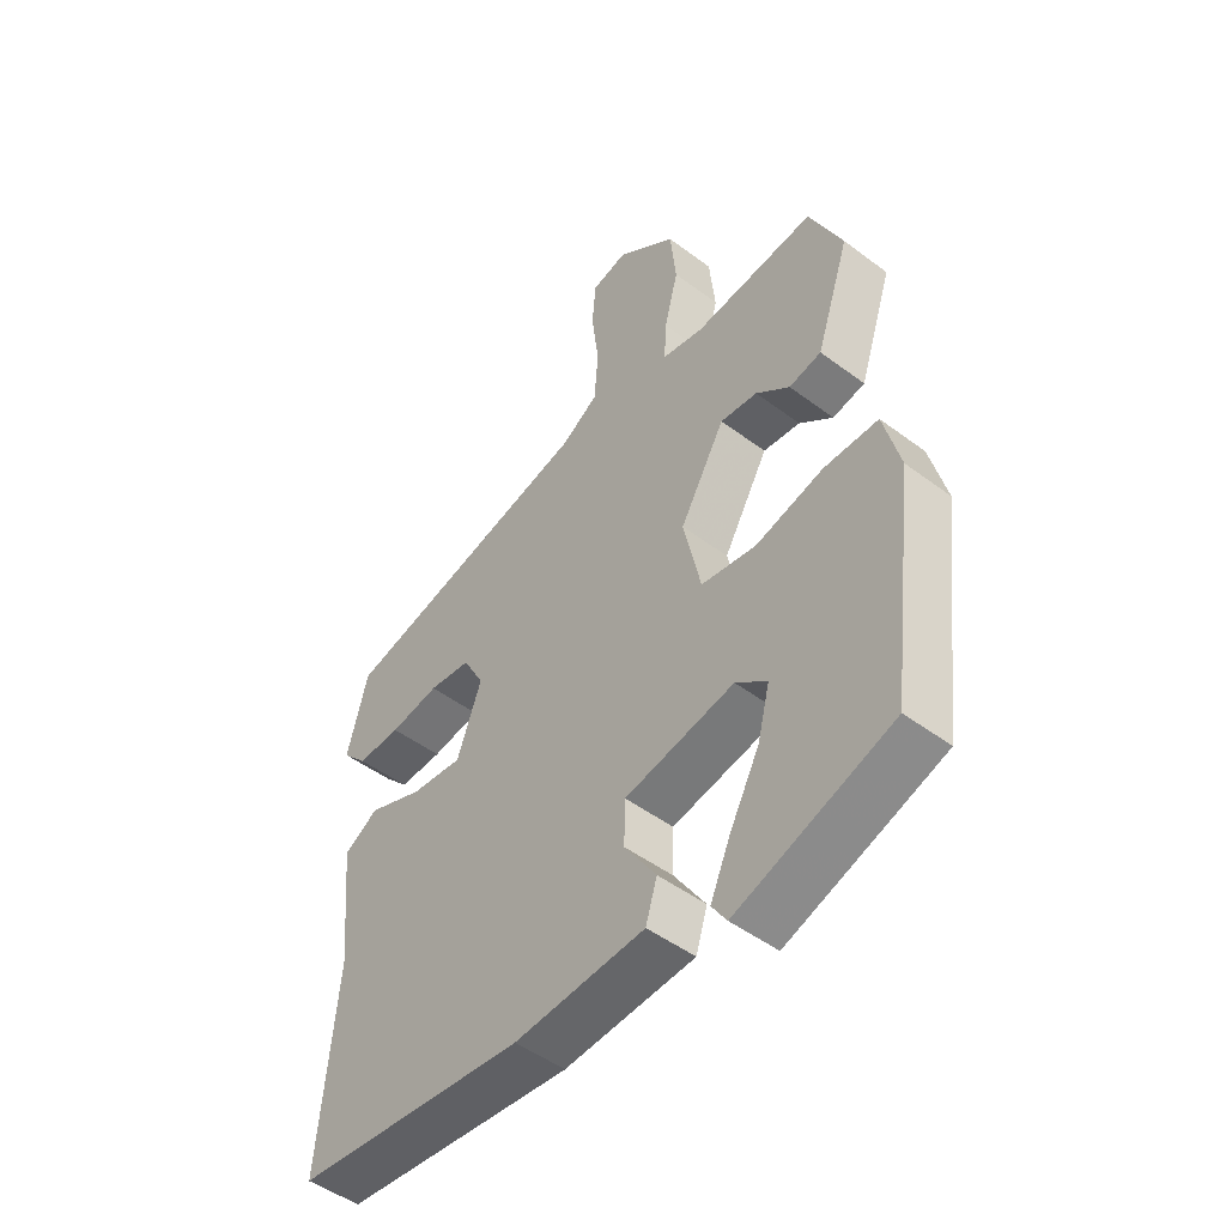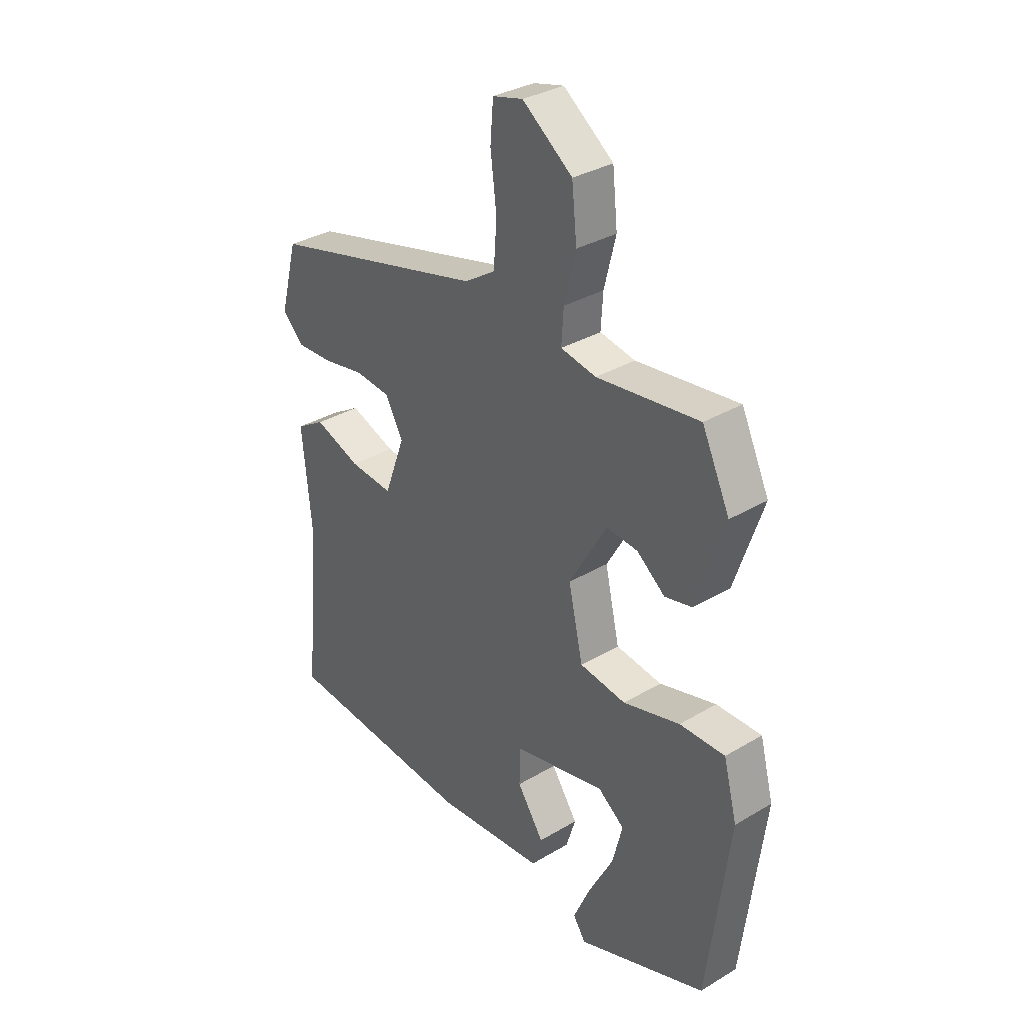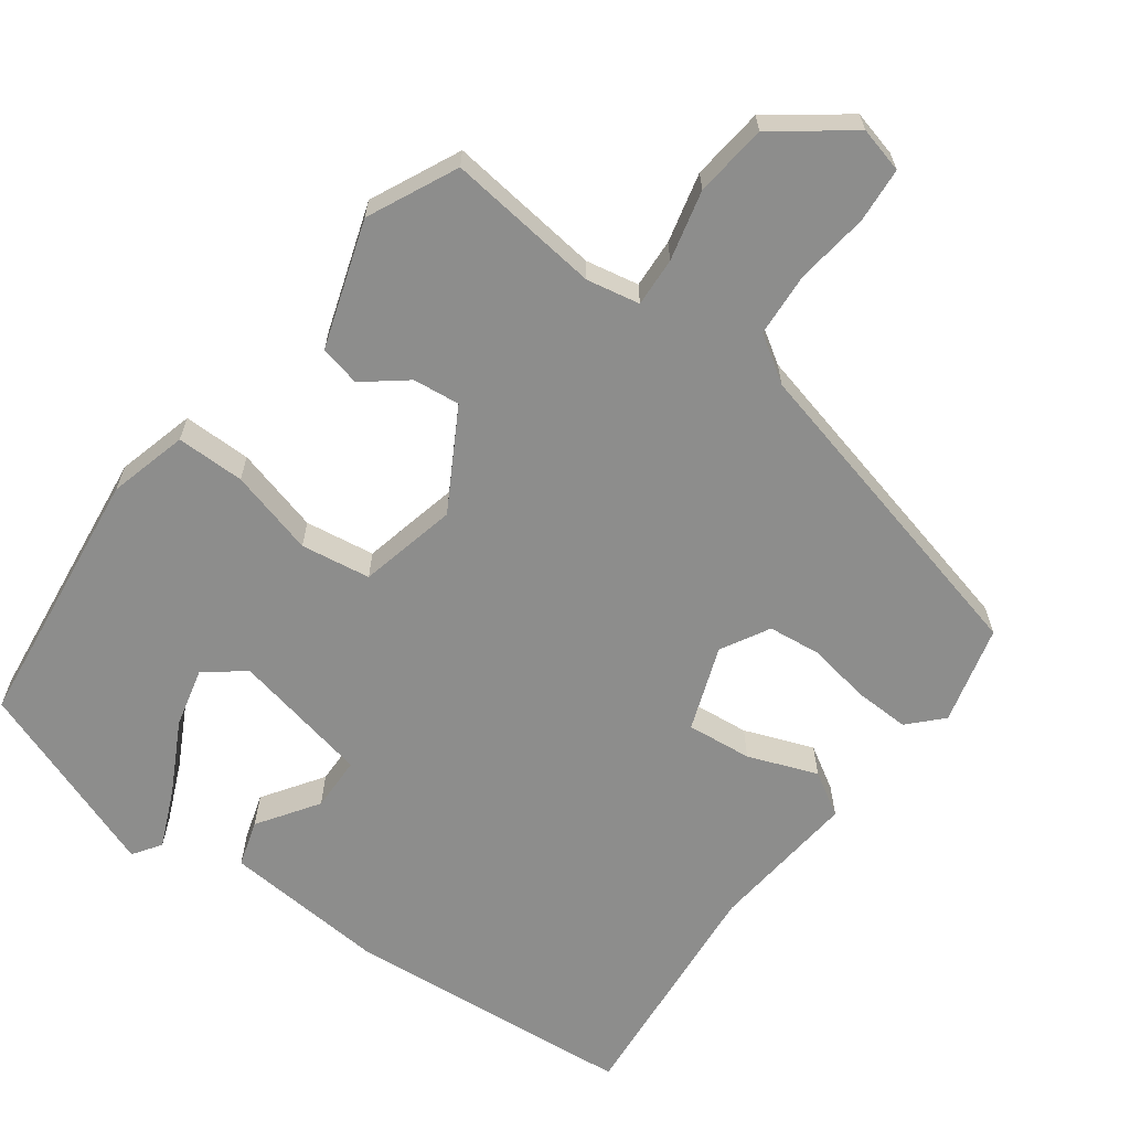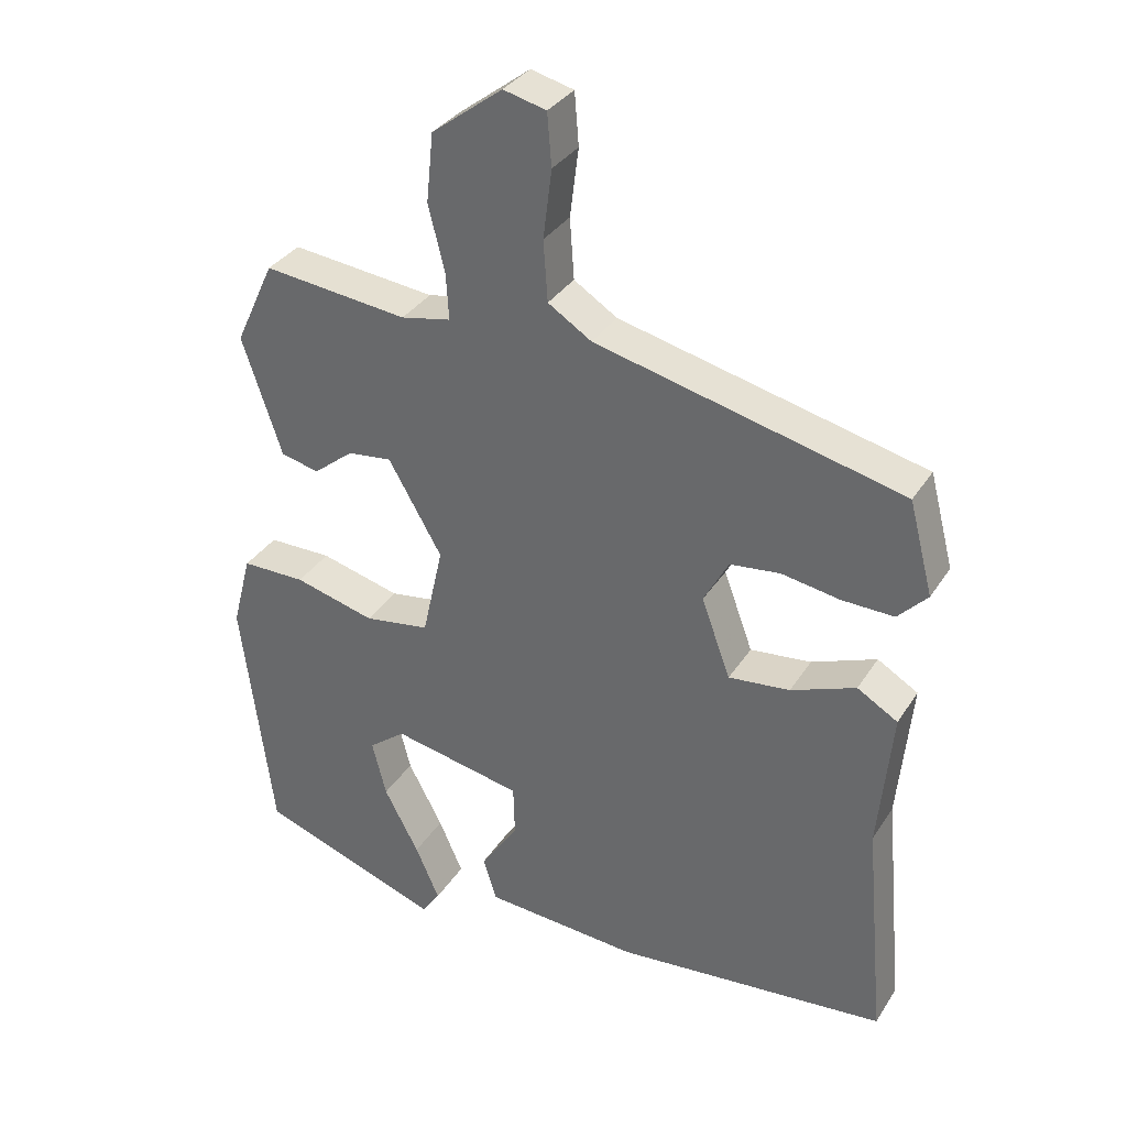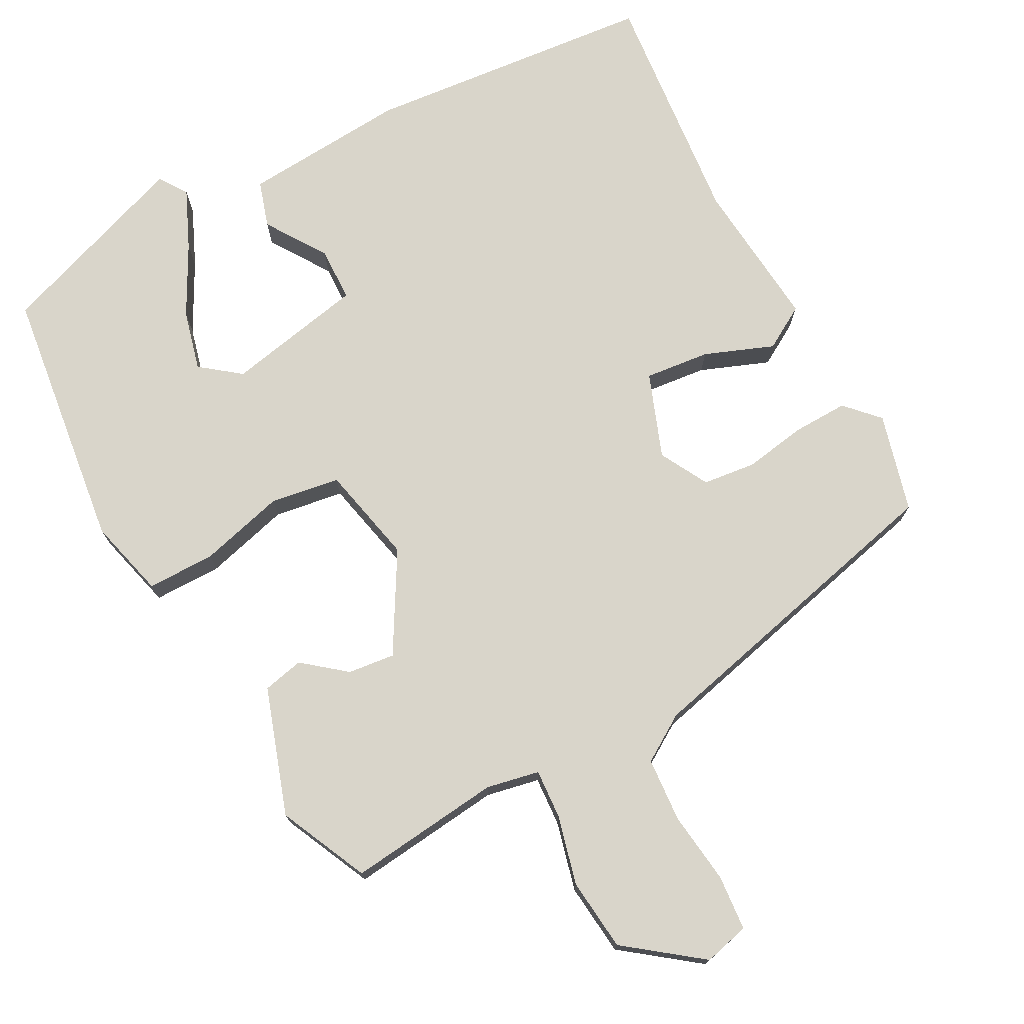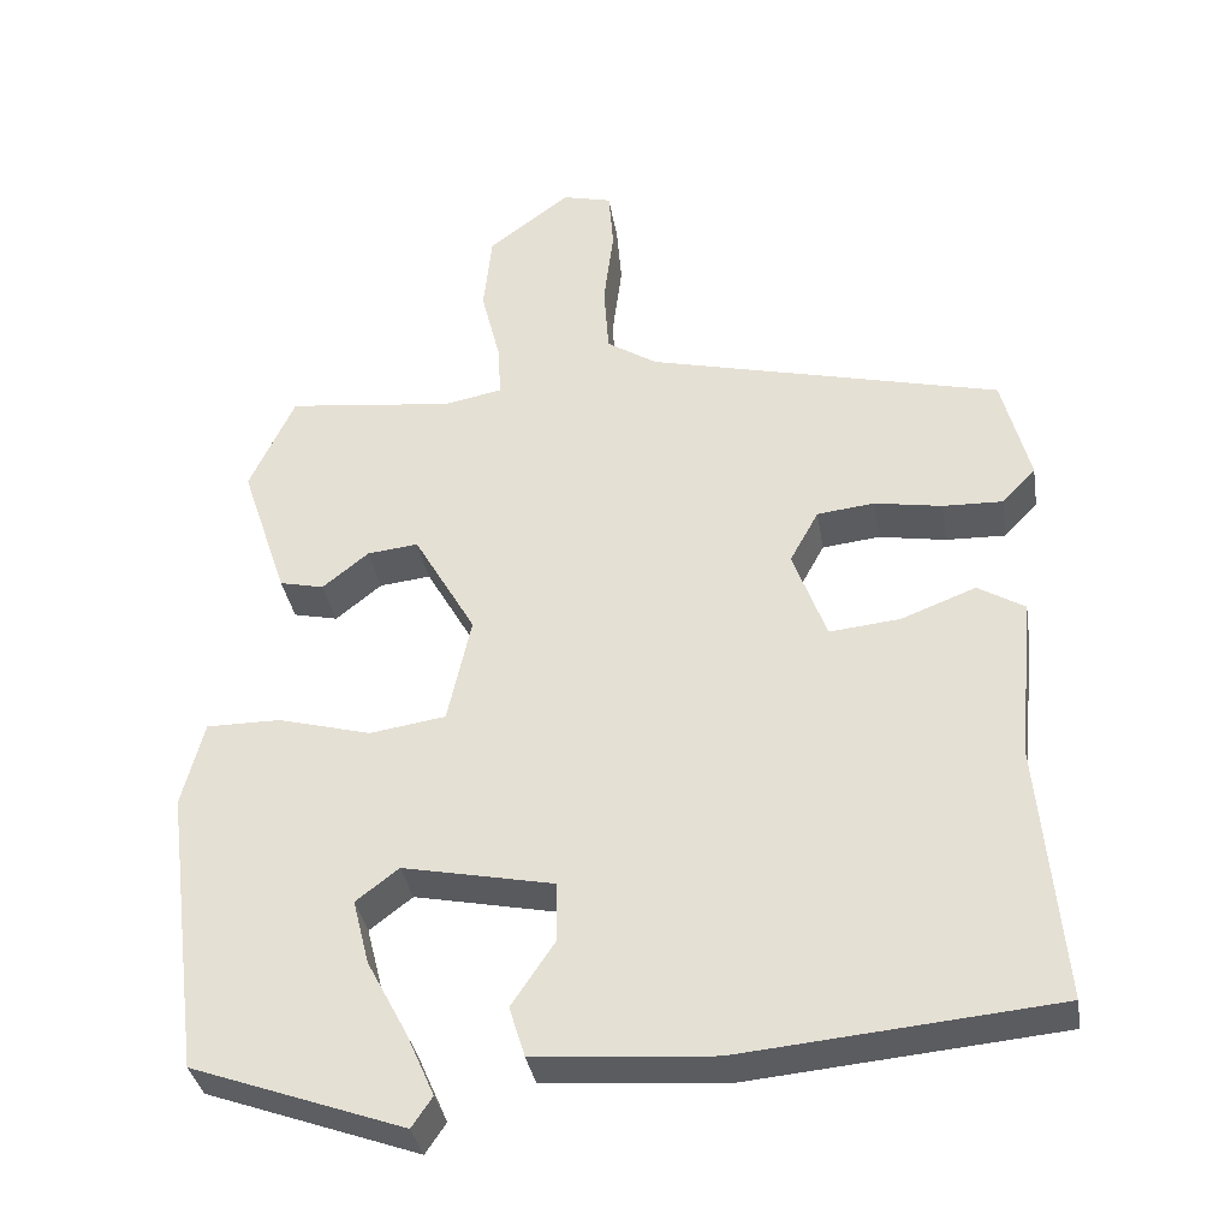
<metadata>
{"format":"obj","ext":"obj","renderer":"f3d","projection":"perspective","resolution":1024,"background":"white","views":[{"elev":-48.4,"azim":-130.0,"up":"+Z"},{"elev":32.8,"azim":-129.6,"up":"+Z"},{"elev":-64.5,"azim":-36.6,"up":"+Y"},{"elev":33.6,"azim":27.8,"up":"+Z"},{"elev":74.6,"azim":-28.1,"up":"+Y"},{"elev":-34.8,"azim":9.2,"up":"+Z"}]}
</metadata>
<code>
v -0.433 0.07 0.501
v -0.23 0.07 0.478
v -0.16 0.07 0.492
v -0.164 0.07 0.557
v -0.187 0.07 0.649
v -0.177 0.07 0.745
v -0.078 0.07 0.82
v -0.018 0.07 0.805
v -0.012 0.07 0.732
v -0.024 0.07 0.636
v -0.018 0.07 0.551
v 0.043 0.07 0.512
v 0.473 0.07 0.408
v 0.507 0.07 0.278
v 0.466 0.07 0.235
v 0.393 0.07 0.237
v 0.311 0.07 0.251
v 0.241 0.07 0.243
v 0.206 0.07 0.179
v 0.247 0.07 0.068
v 0.333 0.07 0.077
v 0.424 0.07 0.112
v 0.481 0.07 0.078
v 0.462 0.07 -0.12
v 0.491 0.07 -0.435
v 0.108 0.07 -0.471
v -0.109 0.07 -0.455
v -0.128 0.07 -0.394
v -0.075 0.07 -0.315
v -0.077 0.07 -0.243
v -0.26 0.07 -0.206
v -0.312 0.07 -0.246
v -0.292 0.07 -0.325
v -0.243 0.07 -0.417
v -0.209 0.07 -0.494
v -0.234 0.07 -0.531
v -0.492 0.07 -0.439
v -0.536 0.07 -0.092
v -0.509 0.07 0.012
v -0.419 0.07 0.012
v -0.306 0.07 -0.018
v -0.214 0.07 -0.004
v -0.185 0.07 0.126
v -0.26 0.07 0.256
v -0.322 0.07 0.249
v -0.378 0.07 0.204
v -0.432 0.07 0.216
v -0.488 0.07 0.383
v -0.433 0 0.501
v -0.23 0 0.478
v -0.16 0 0.492
v -0.164 0 0.557
v -0.187 0 0.649
v -0.177 0 0.745
v -0.078 0 0.82
v -0.018 0 0.805
v -0.012 0 0.732
v -0.024 0 0.636
v -0.018 0 0.551
v 0.043 0 0.512
v 0.473 0 0.408
v 0.507 0 0.278
v 0.466 0 0.235
v 0.393 0 0.237
v 0.311 0 0.251
v 0.241 0 0.243
v 0.206 0 0.179
v 0.247 0 0.068
v 0.333 0 0.077
v 0.424 0 0.112
v 0.481 0 0.078
v 0.462 0 -0.12
v 0.491 0 -0.435
v 0.108 0 -0.471
v -0.109 0 -0.455
v -0.128 0 -0.394
v -0.075 0 -0.315
v -0.077 0 -0.243
v -0.26 0 -0.206
v -0.312 0 -0.246
v -0.292 0 -0.325
v -0.243 0 -0.417
v -0.209 0 -0.494
v -0.234 0 -0.531
v -0.492 0 -0.439
v -0.536 0 -0.092
v -0.509 0 0.012
v -0.419 0 0.012
v -0.306 0 -0.018
v -0.214 0 -0.004
v -0.185 0 0.126
v -0.26 0 0.256
v -0.322 0 0.249
v -0.378 0 0.204
v -0.432 0 0.216
v -0.488 0 0.383
f 48 1 2
f 47 48 2
f 46 47 2
f 45 46 2
f 44 45 2 3
f 43 44 3
f 39 40 41
f 38 39 41
f 37 38 41
f 37 41 42
f 35 36 37
f 34 35 37
f 33 34 37
f 32 33 37
f 32 37 42
f 31 32 42
f 30 31 42
f 27 28 29
f 26 27 29
f 25 26 29
f 24 25 29
f 24 29 30
f 23 24 30
f 22 23 30
f 21 22 30
f 20 21 30 42
f 15 16 17
f 14 15 17
f 13 14 17
f 12 13 17
f 11 12 17 18
f 8 9 10
f 7 8 10
f 6 7 10
f 5 6 10
f 4 5 10
f 3 4 10 11
f 11 18 19
f 3 11 19
f 43 3 19
f 19 20 42 43
f 50 49 96
f 50 96 95
f 50 95 94
f 50 94 93
f 51 50 93 92
f 51 92 91
f 89 88 87
f 89 87 86
f 89 86 85
f 90 89 85
f 85 84 83
f 85 83 82
f 85 82 81
f 85 81 80
f 90 85 80
f 90 80 79
f 90 79 78
f 77 76 75
f 77 75 74
f 77 74 73
f 77 73 72
f 78 77 72
f 78 72 71
f 78 71 70
f 78 70 69
f 90 78 69 68
f 65 64 63
f 65 63 62
f 65 62 61
f 65 61 60
f 66 65 60 59
f 58 57 56
f 58 56 55
f 58 55 54
f 58 54 53
f 58 53 52
f 59 58 52 51
f 67 66 59
f 67 59 51
f 67 51 91
f 91 90 68 67
f 1 49 50 2
f 2 50 51 3
f 3 51 52 4
f 4 52 53 5
f 5 53 54 6
f 6 54 55 7
f 7 55 56 8
f 8 56 57 9
f 9 57 58 10
f 10 58 59 11
f 11 59 60 12
f 12 60 61 13
f 13 61 62 14
f 14 62 63 15
f 15 63 64 16
f 16 64 65 17
f 17 65 66 18
f 18 66 67 19
f 19 67 68 20
f 20 68 69 21
f 21 69 70 22
f 22 70 71 23
f 23 71 72 24
f 24 72 73 25
f 25 73 74 26
f 26 74 75 27
f 27 75 76 28
f 28 76 77 29
f 29 77 78 30
f 30 78 79 31
f 31 79 80 32
f 32 80 81 33
f 33 81 82 34
f 34 82 83 35
f 35 83 84 36
f 36 84 85 37
f 37 85 86 38
f 38 86 87 39
f 39 87 88 40
f 40 88 89 41
f 41 89 90 42
f 42 90 91 43
f 43 91 92 44
f 44 92 93 45
f 45 93 94 46
f 46 94 95 47
f 47 95 96 48
f 48 96 49 1

</code>
